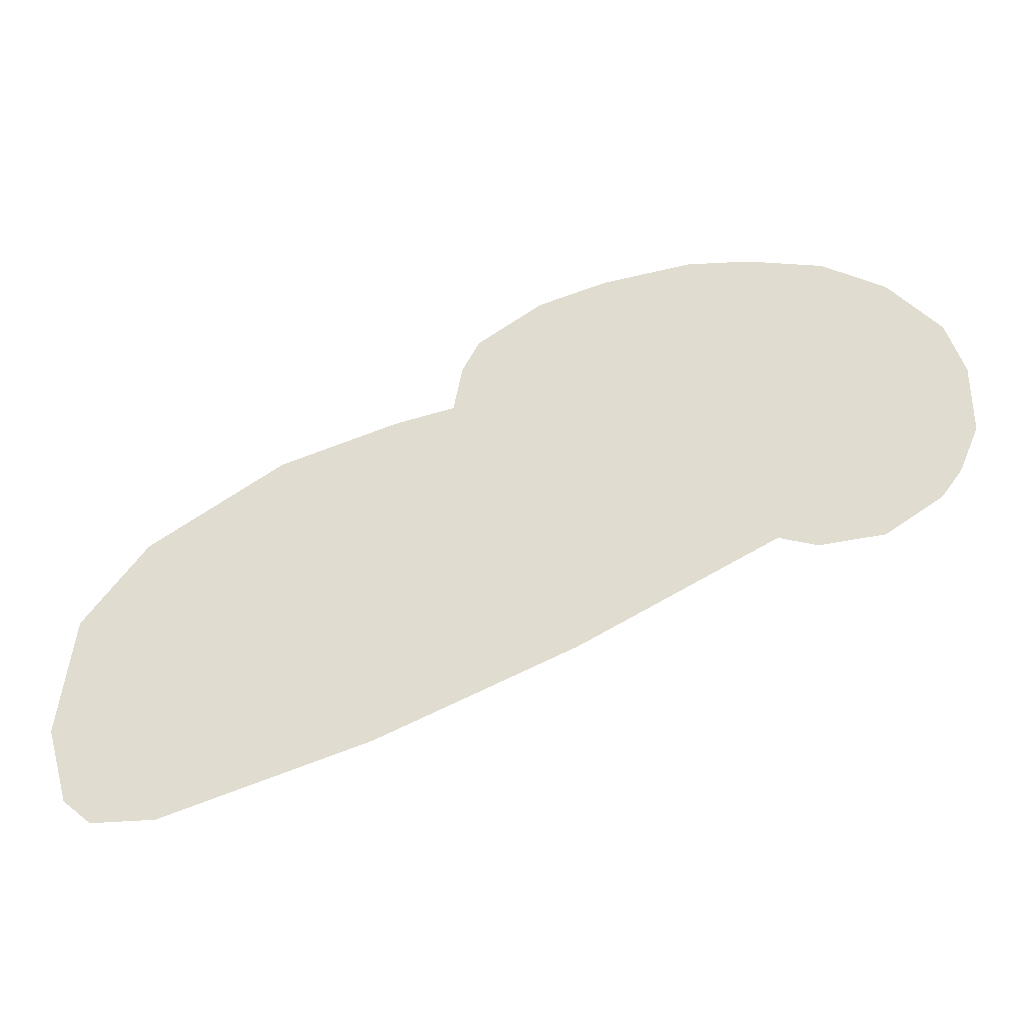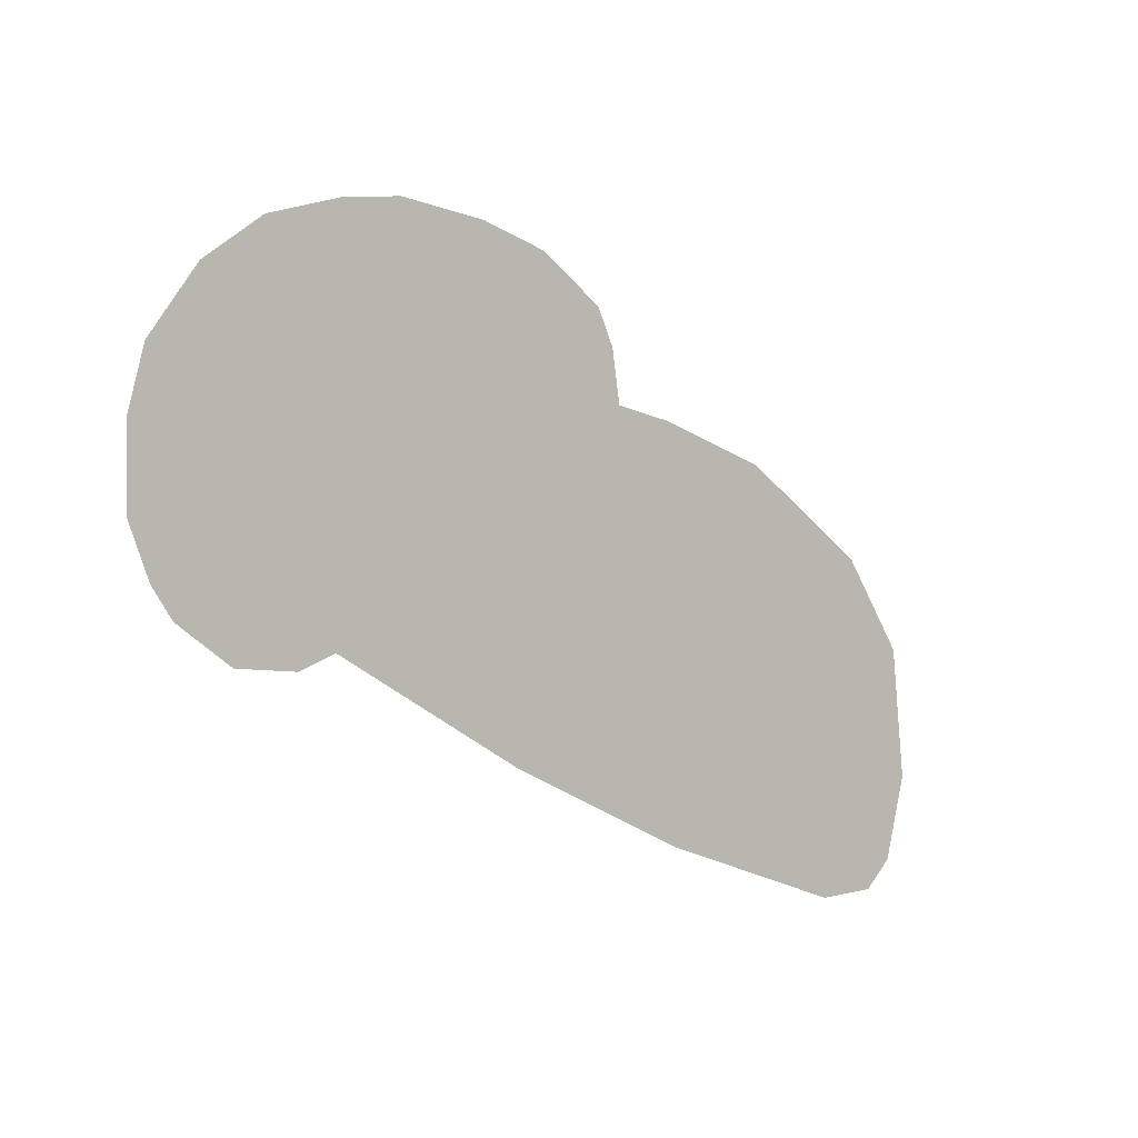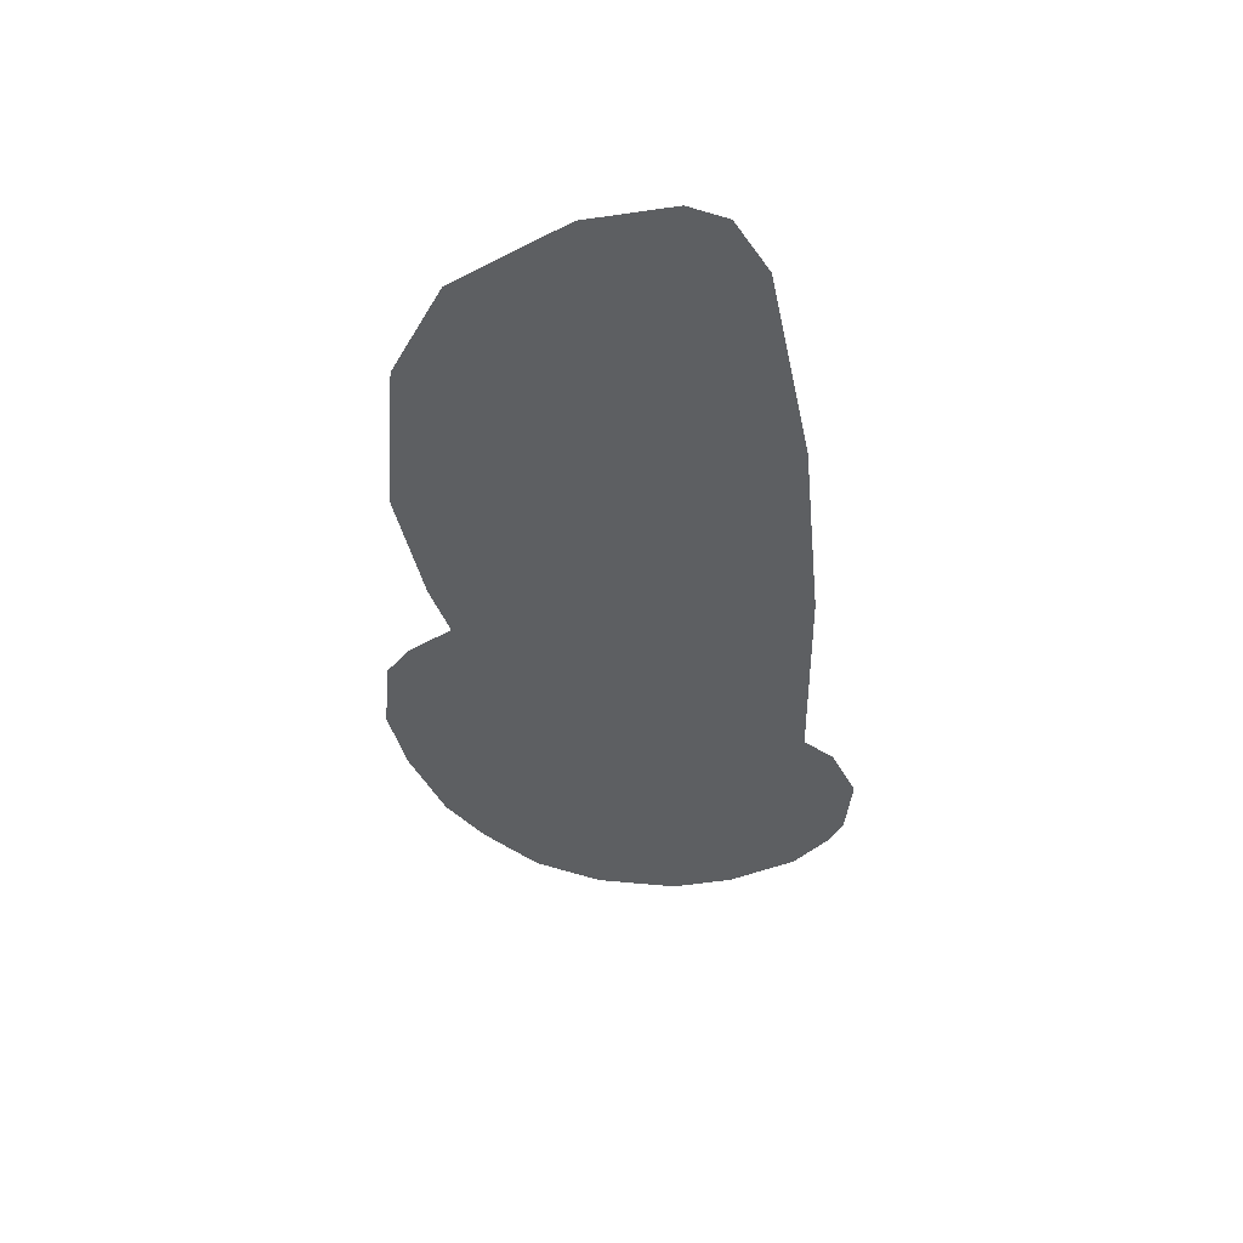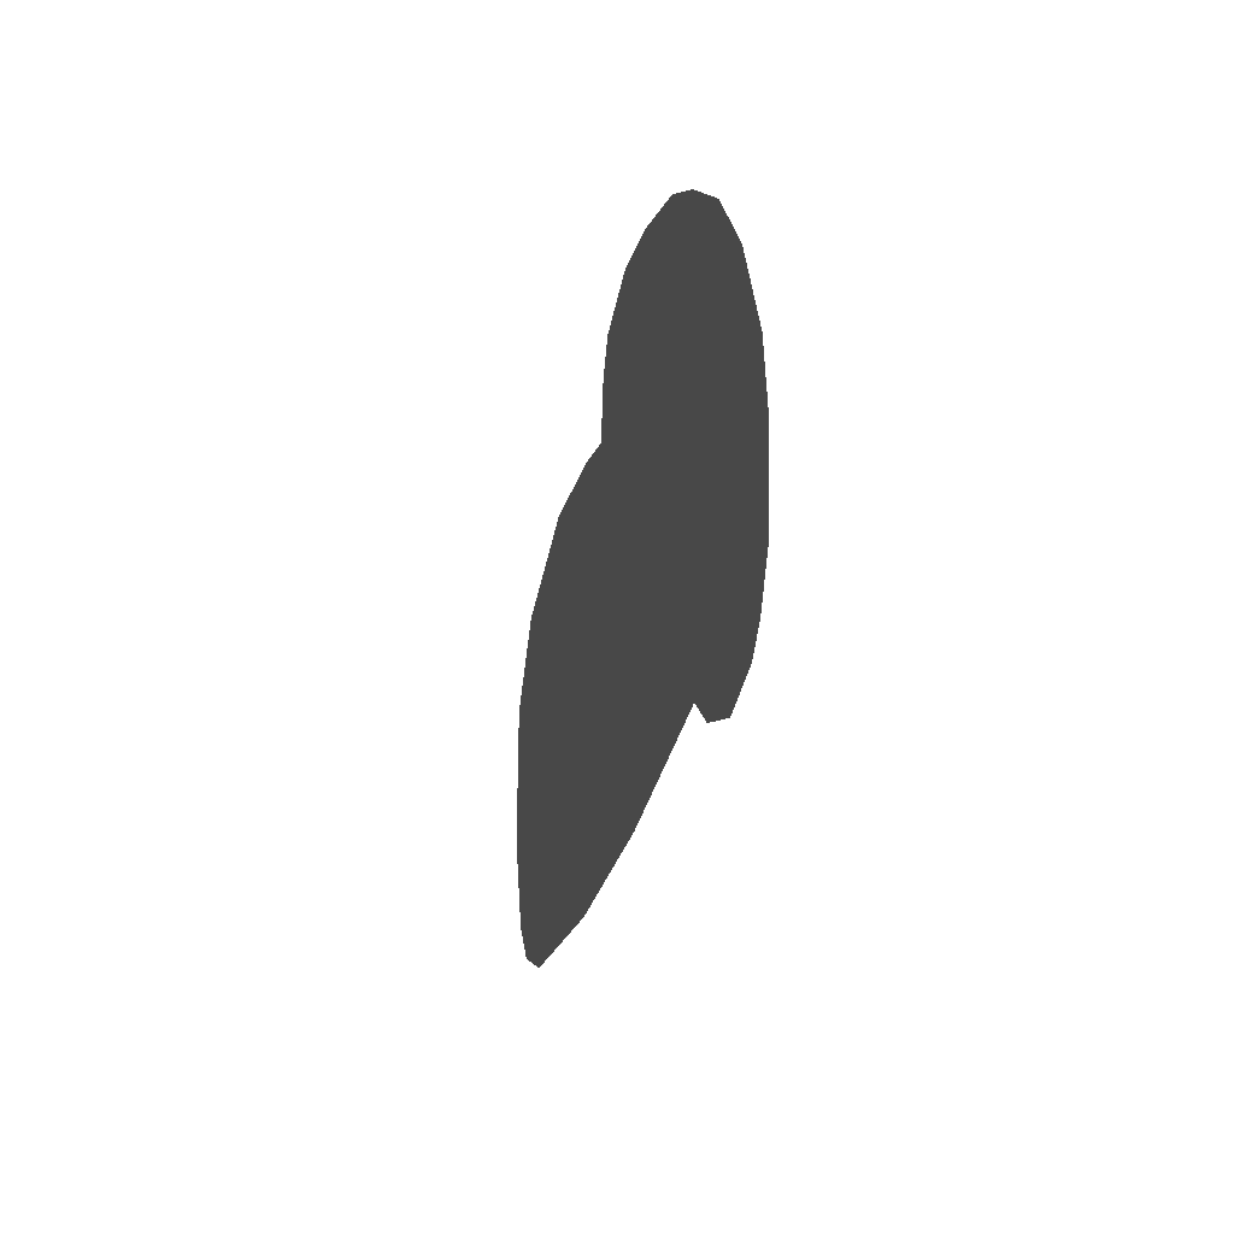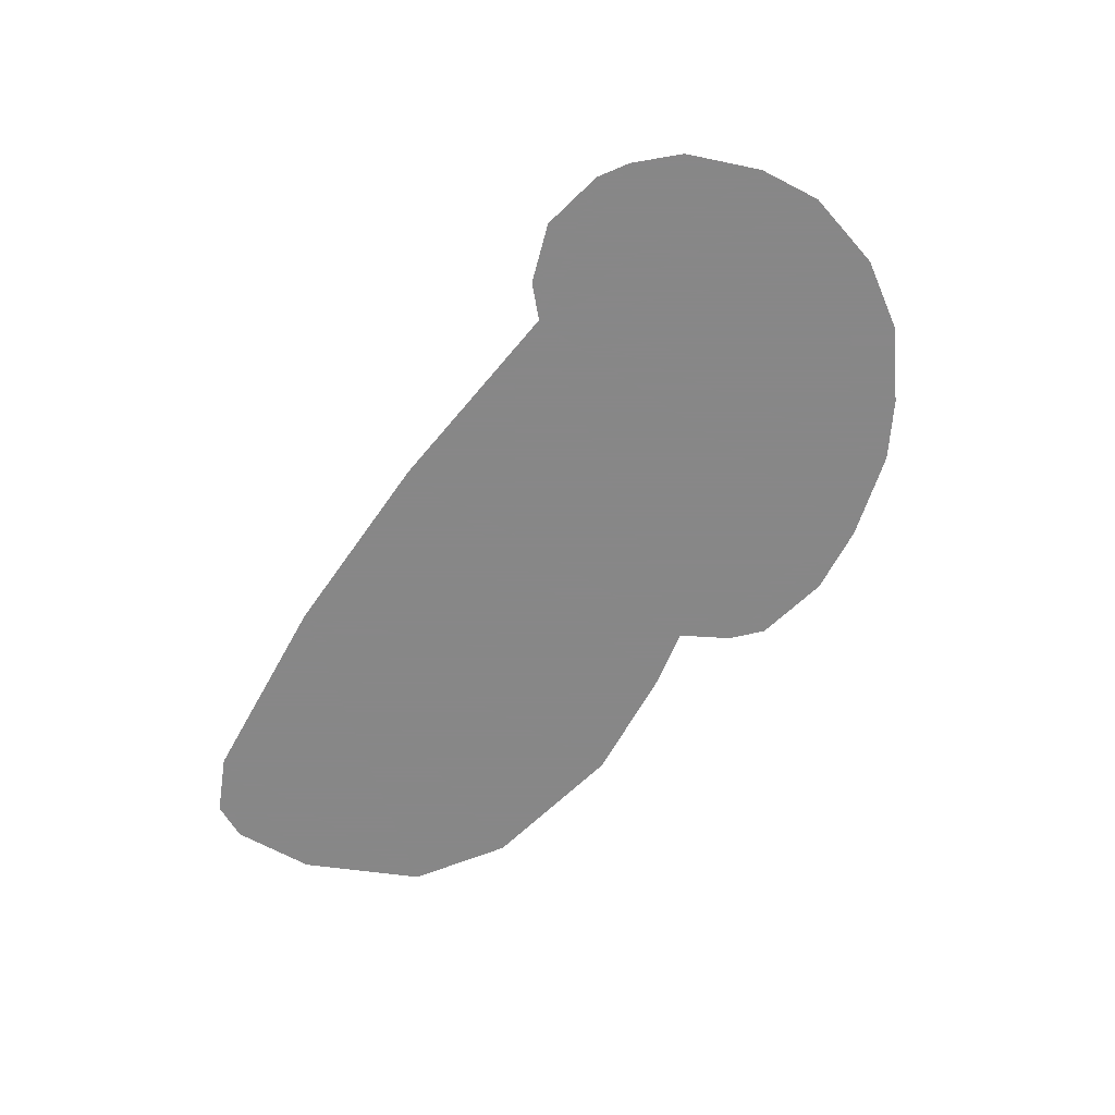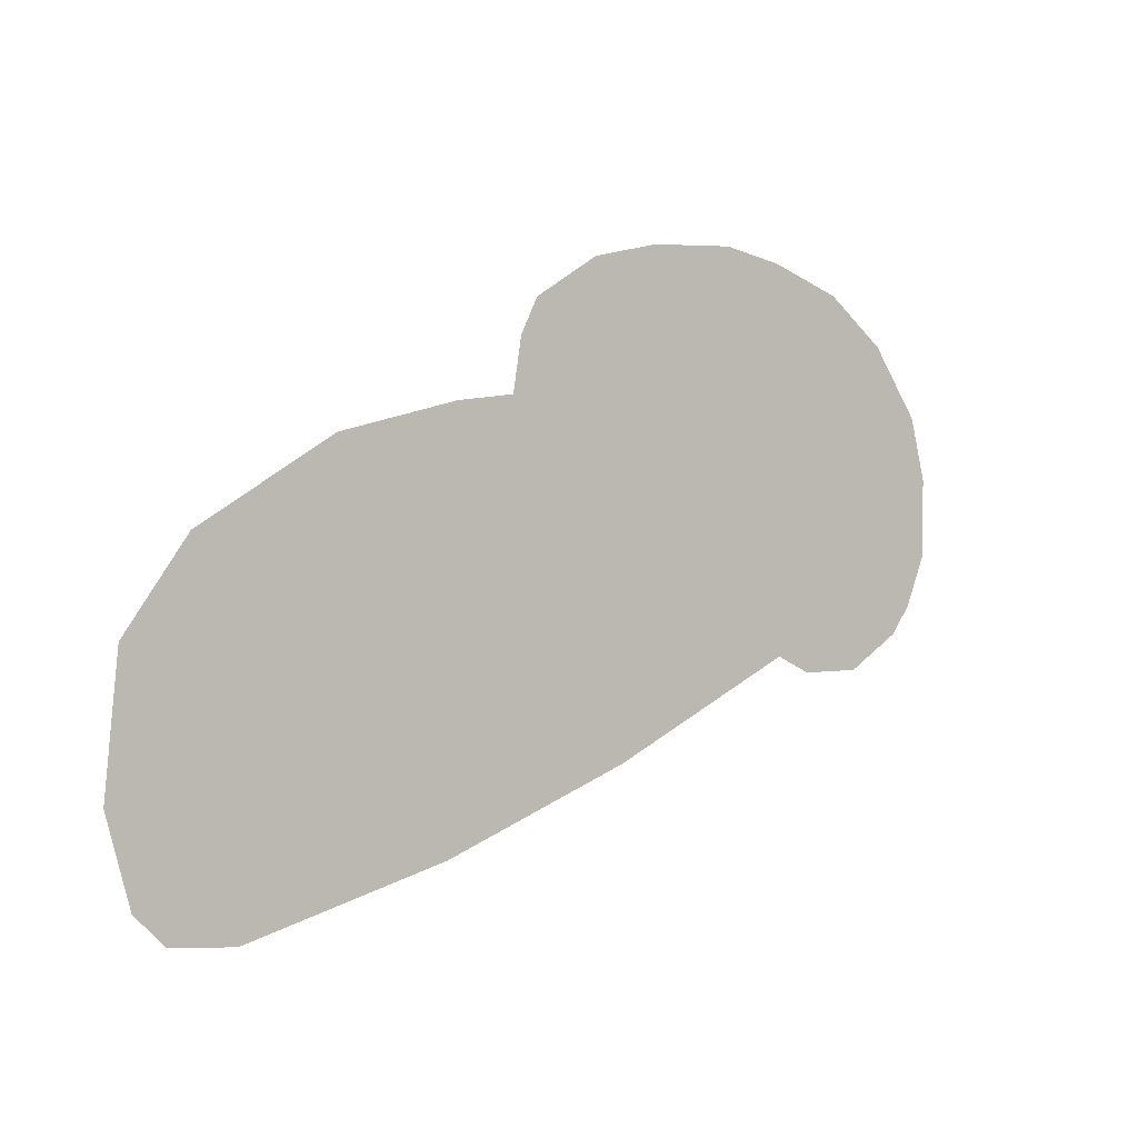
<metadata>
{"format":"obj","ext":"obj","renderer":"f3d","projection":"perspective","resolution":1024,"background":"white","views":[{"elev":-39.8,"azim":13.0,"up":"+Y"},{"elev":-3.7,"azim":137.5,"up":"+Y"},{"elev":-39.6,"azim":-63.2,"up":"+Z"},{"elev":-4.1,"azim":77.5,"up":"+Y"},{"elev":-62.6,"azim":76.7,"up":"+Z"},{"elev":-1.3,"azim":-38.7,"up":"+Y"}]}
</metadata>
<code>
g pigeonBeak_mesh
v 0.0215 -0.009625 0
v 0.0281 0.005775 0
v 0.02866 0.02997 0
v -0.03405 -0.02503 0
v 0.01491 -0.01843 0
v 0.0237 0.04922 0
v -0.002696 -0.02943 0
v -0.0225 -0.02997 0
v 0.008304 0.07068 0
v -0.01095 0.08497 0
v -0.03459 0.09268 0
v -0.0544 0.09597 0
v -0.083 0.09378 0
v -0.1341 0.04757 0
v -0.09509 -0.05472 0
v -0.1314 0.06407 0
v -0.105 0.08828 0
v -0.1259 0.07507 0
v -0.1528 0.04482 0
v -0.1561 -0.07838 0
v -0.1913 0.03438 0
v -0.2342 0.007975 0
v -0.254 -0.01953 0
v -0.2205 -0.09597 0
v -0.2579 -0.05968 0
v -0.2502 -0.08553 0
v -0.2408 -0.09432 0
g pigeonBeak_mesh_0
f 3 2 1
f 4 3 1
f 5 4 1
f 3 4 6
f 4 5 7
f 4 7 8
f 6 4 9
f 4 10 9
f 11 10 4
f 12 11 4
f 12 4 13
f 4 14 13
f 4 15 14
f 16 13 14
f 13 16 17
f 17 16 18
f 19 14 15
f 19 15 20
f 21 19 20
f 22 21 20
f 23 22 20
f 23 20 24
f 25 23 24
f 24 26 25
f 24 27 26

</code>
